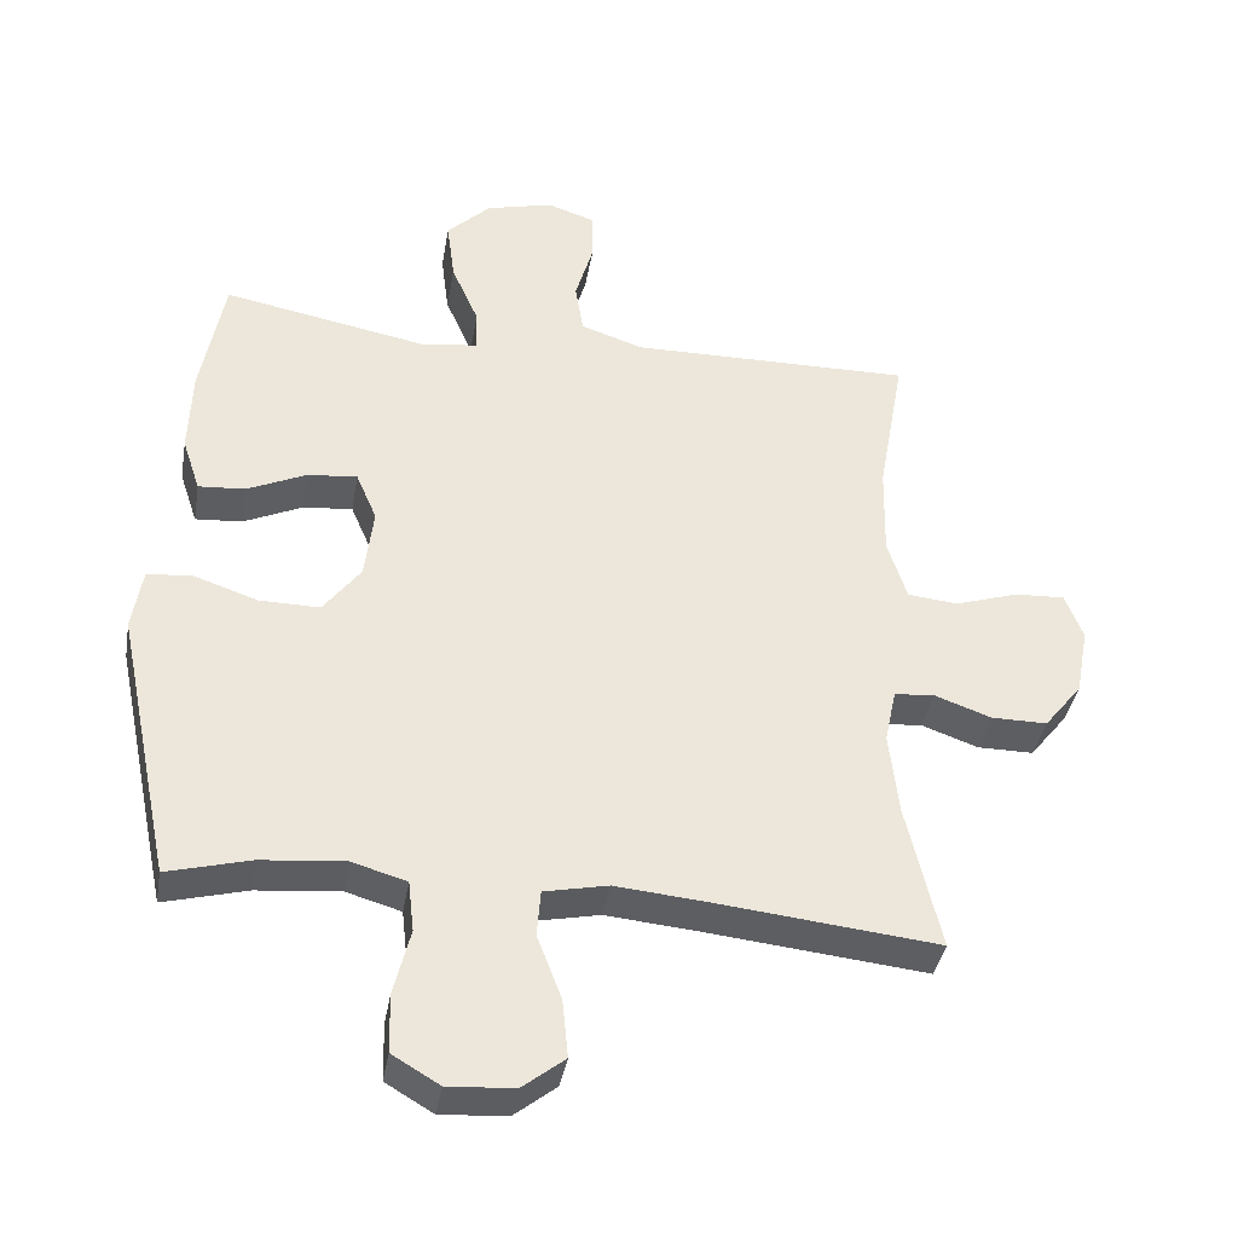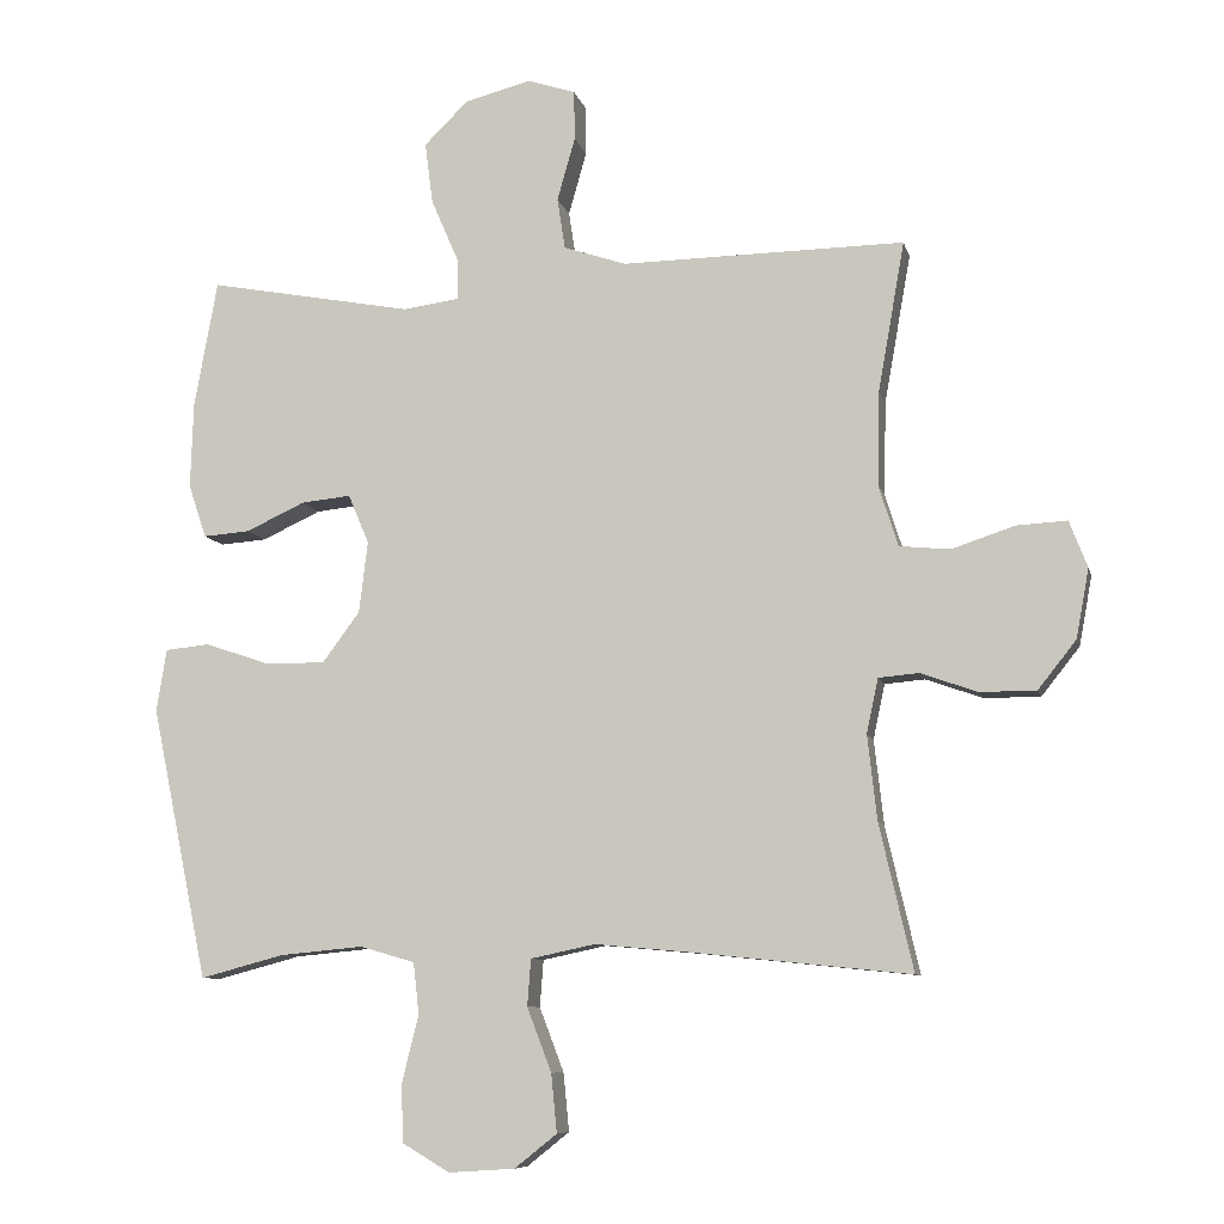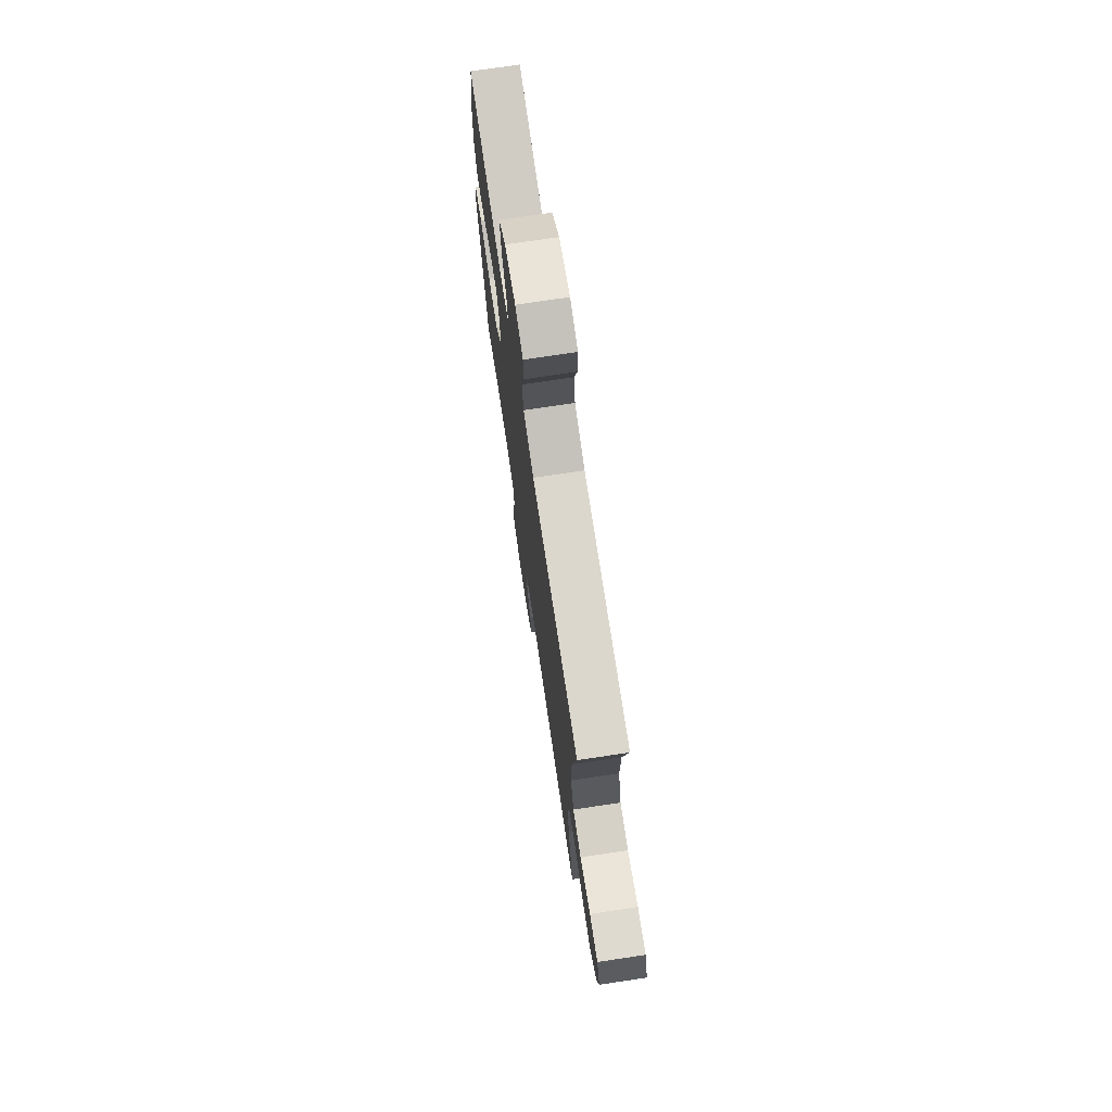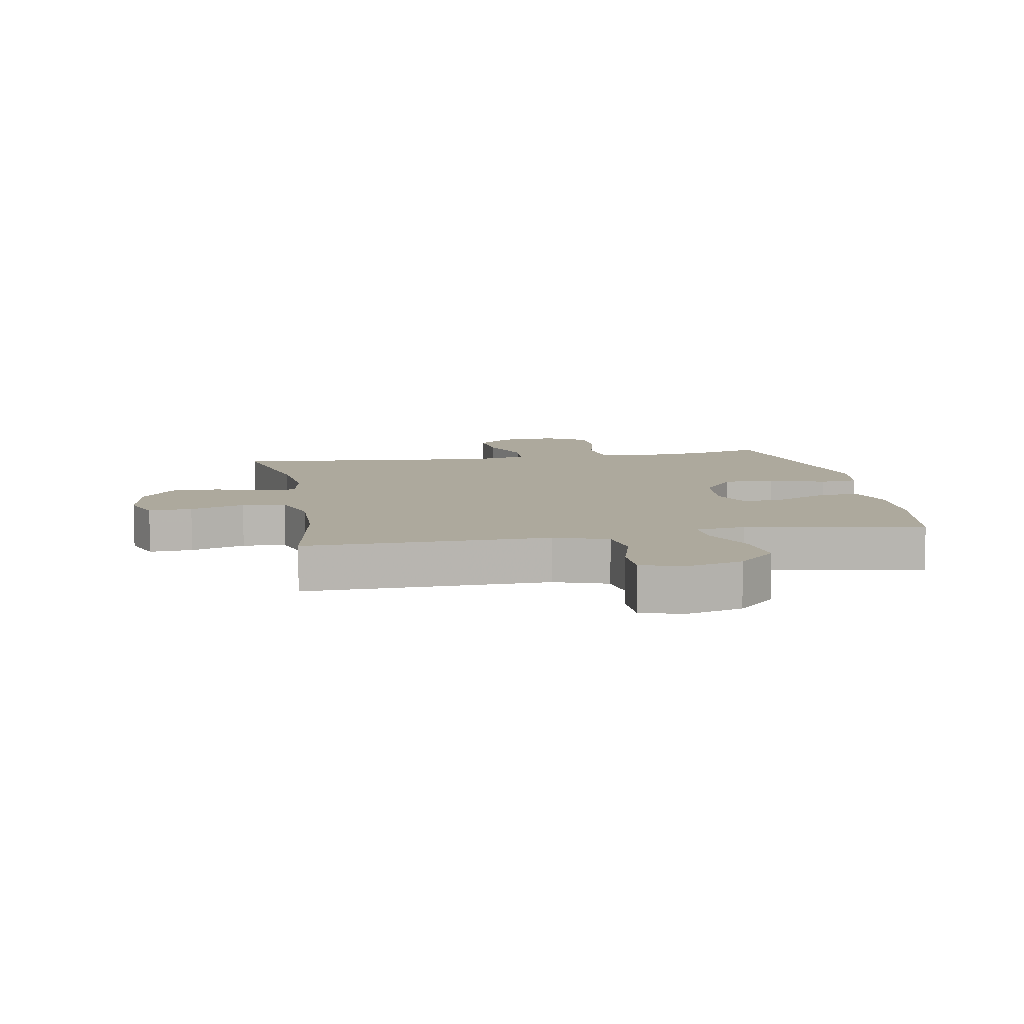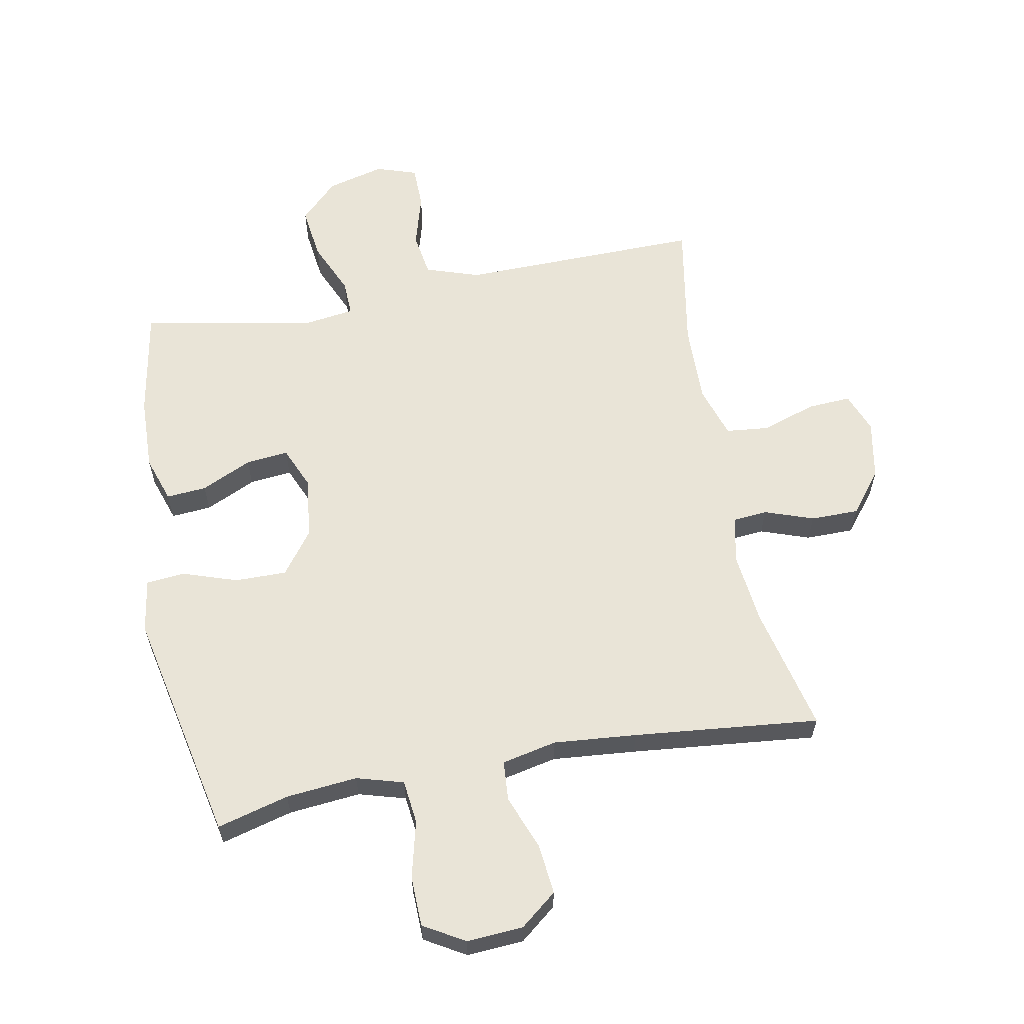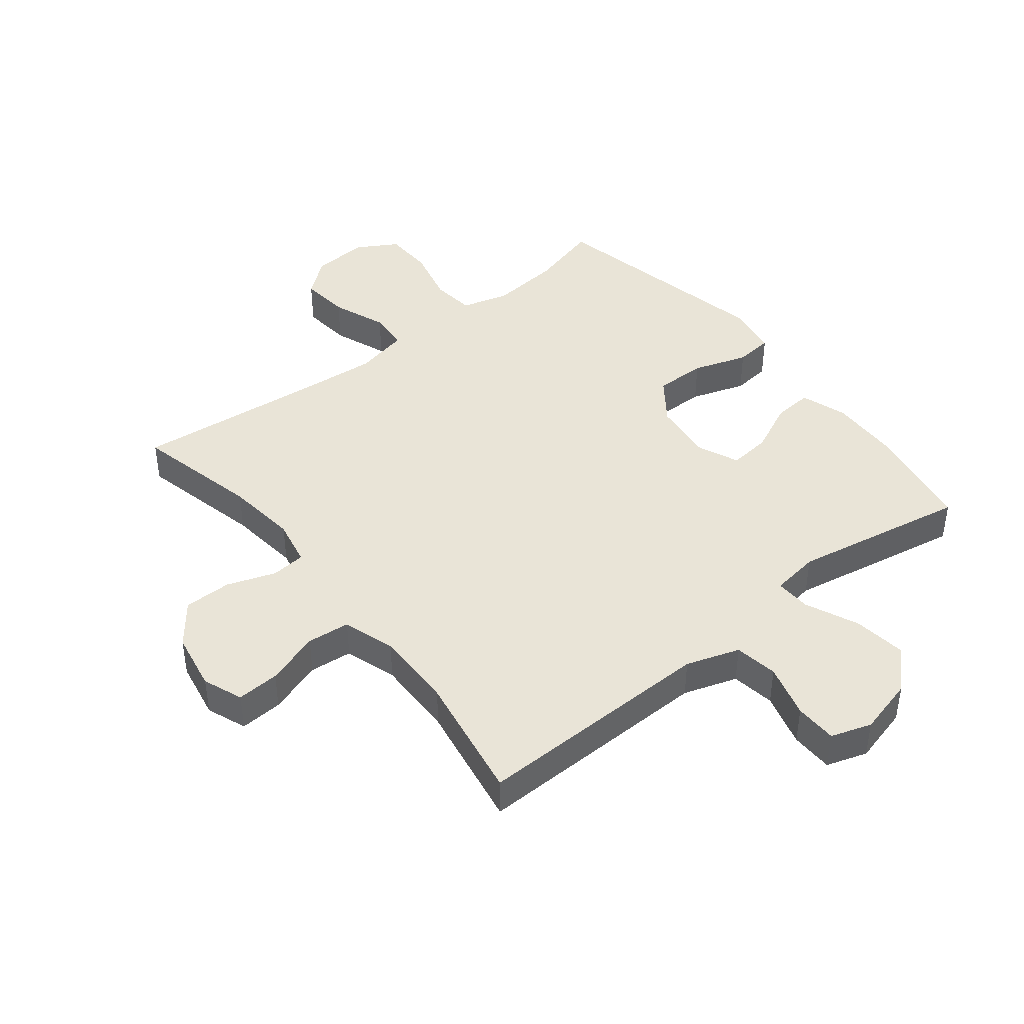
<metadata>
{"format":"obj","ext":"obj","renderer":"f3d","projection":"perspective","resolution":1024,"background":"white","views":[{"elev":-38.5,"azim":170.2,"up":"+Z"},{"elev":-8.6,"azim":-167.2,"up":"+Z"},{"elev":73.9,"azim":-98.5,"up":"+Z"},{"elev":8.8,"azim":-10.3,"up":"+Y"},{"elev":60.8,"azim":169.2,"up":"+Y"},{"elev":43.1,"azim":-38.6,"up":"+Y"}]}
</metadata>
<code>
v -0.5 0.07 0.5
v -0.236 0.07 0.496
v -0.107 0.07 0.494
v -0.02 0.07 0.523
v -0.009 0.07 0.594
v -0.034 0.07 0.682
v -0.033 0.07 0.751
v 0.033 0.07 0.773
v 0.126 0.07 0.749
v 0.187 0.07 0.689
v 0.176 0.07 0.603
v 0.138 0.07 0.516
v 0.136 0.07 0.458
v 0.215 0.07 0.447
v 0.5 0.07 0.5
v 0.532 0.07 0.324
v 0.536 0.07 0.204
v 0.511 0.07 0.129
v 0.446 0.07 0.134
v 0.364 0.07 0.172
v 0.295 0.07 0.179
v 0.266 0.07 0.111
v 0.278 0.07 0.011
v 0.33 0.07 -0.059
v 0.414 0.07 -0.058
v 0.503 0.07 -0.028
v 0.565 0.07 -0.034
v 0.579 0.07 -0.121
v 0.5 0.07 -0.5
v 0.384 0.07 -0.469
v 0.268 0.07 -0.458
v 0.192 0.07 -0.48
v 0.184 0.07 -0.551
v 0.207 0.07 -0.644
v 0.205 0.07 -0.725
v 0.139 0.07 -0.764
v 0.047 0.07 -0.758
v -0.012 0.07 -0.711
v -0.004 0.07 -0.63
v 0.03 0.07 -0.541
v 0.025 0.07 -0.476
v -0.064 0.07 -0.457
v -0.199 0.07 -0.469
v -0.5 0.07 -0.5
v -0.453 0.07 -0.296
v -0.44 0.07 -0.179
v -0.456 0.07 -0.103
v -0.512 0.07 -0.098
v -0.591 0.07 -0.126
v -0.669 0.07 -0.126
v -0.722 0.07 -0.059
v -0.74 0.07 0.037
v -0.715 0.07 0.102
v -0.645 0.07 0.098
v -0.557 0.07 0.069
v -0.487 0.07 0.076
v -0.46 0.07 0.161
v -0.463 0.07 0.291
v -0.5 0 0.5
v -0.236 0 0.496
v -0.107 0 0.494
v -0.02 0 0.523
v -0.009 0 0.594
v -0.034 0 0.682
v -0.033 0 0.751
v 0.033 0 0.773
v 0.126 0 0.749
v 0.187 0 0.689
v 0.176 0 0.603
v 0.138 0 0.516
v 0.136 0 0.458
v 0.215 0 0.447
v 0.5 0 0.5
v 0.532 0 0.324
v 0.536 0 0.204
v 0.511 0 0.129
v 0.446 0 0.134
v 0.364 0 0.172
v 0.295 0 0.179
v 0.266 0 0.111
v 0.278 0 0.011
v 0.33 0 -0.059
v 0.414 0 -0.058
v 0.503 0 -0.028
v 0.565 0 -0.034
v 0.579 0 -0.121
v 0.5 0 -0.5
v 0.384 0 -0.469
v 0.268 0 -0.458
v 0.192 0 -0.48
v 0.184 0 -0.551
v 0.207 0 -0.644
v 0.205 0 -0.725
v 0.139 0 -0.764
v 0.047 0 -0.758
v -0.012 0 -0.711
v -0.004 0 -0.63
v 0.03 0 -0.541
v 0.025 0 -0.476
v -0.064 0 -0.457
v -0.199 0 -0.469
v -0.5 0 -0.5
v -0.453 0 -0.296
v -0.44 0 -0.179
v -0.456 0 -0.103
v -0.512 0 -0.098
v -0.591 0 -0.126
v -0.669 0 -0.126
v -0.722 0 -0.059
v -0.74 0 0.037
v -0.715 0 0.102
v -0.645 0 0.098
v -0.557 0 0.069
v -0.487 0 0.076
v -0.46 0 0.161
v -0.463 0 0.291
f 52 53 54 55
f 52 55 56
f 51 52 56
f 48 49 50 51
f 47 48 51 56
f 46 47 56 57
f 43 44 45
f 42 43 45 46
f 41 42 46 57
f 37 38 39 40
f 37 40 41
f 36 37 41
f 33 34 35 36
f 32 33 36 41
f 31 32 41 57
f 27 28 29 30
f 25 26 27 30
f 24 25 30 31
f 23 24 31 57
f 17 18 19 20
f 17 20 21
f 14 15 16 17
f 13 14 17 21
f 9 10 11 12
f 9 12 13
f 8 9 13
f 5 6 7 8
f 4 5 8 13
f 3 4 13 21
f 58 1 2 3
f 22 23 57 58
f 3 21 22 58
f 113 112 111 110
f 114 113 110
f 114 110 109
f 109 108 107 106
f 114 109 106 105
f 115 114 105 104
f 103 102 101
f 104 103 101 100
f 115 104 100 99
f 98 97 96 95
f 99 98 95
f 99 95 94
f 94 93 92 91
f 99 94 91 90
f 115 99 90 89
f 88 87 86 85
f 88 85 84 83
f 89 88 83 82
f 115 89 82 81
f 78 77 76 75
f 79 78 75
f 75 74 73 72
f 79 75 72 71
f 70 69 68 67
f 71 70 67
f 71 67 66
f 66 65 64 63
f 71 66 63 62
f 79 71 62 61
f 61 60 59 116
f 116 115 81 80
f 116 80 79 61
f 1 59 60 2
f 2 60 61 3
f 3 61 62 4
f 4 62 63 5
f 5 63 64 6
f 6 64 65 7
f 7 65 66 8
f 8 66 67 9
f 9 67 68 10
f 10 68 69 11
f 11 69 70 12
f 12 70 71 13
f 13 71 72 14
f 14 72 73 15
f 15 73 74 16
f 16 74 75 17
f 17 75 76 18
f 18 76 77 19
f 19 77 78 20
f 20 78 79 21
f 21 79 80 22
f 22 80 81 23
f 23 81 82 24
f 24 82 83 25
f 25 83 84 26
f 26 84 85 27
f 27 85 86 28
f 28 86 87 29
f 29 87 88 30
f 30 88 89 31
f 31 89 90 32
f 32 90 91 33
f 33 91 92 34
f 34 92 93 35
f 35 93 94 36
f 36 94 95 37
f 37 95 96 38
f 38 96 97 39
f 39 97 98 40
f 40 98 99 41
f 41 99 100 42
f 42 100 101 43
f 43 101 102 44
f 44 102 103 45
f 45 103 104 46
f 46 104 105 47
f 47 105 106 48
f 48 106 107 49
f 49 107 108 50
f 50 108 109 51
f 51 109 110 52
f 52 110 111 53
f 53 111 112 54
f 54 112 113 55
f 55 113 114 56
f 56 114 115 57
f 57 115 116 58
f 58 116 59 1

</code>
